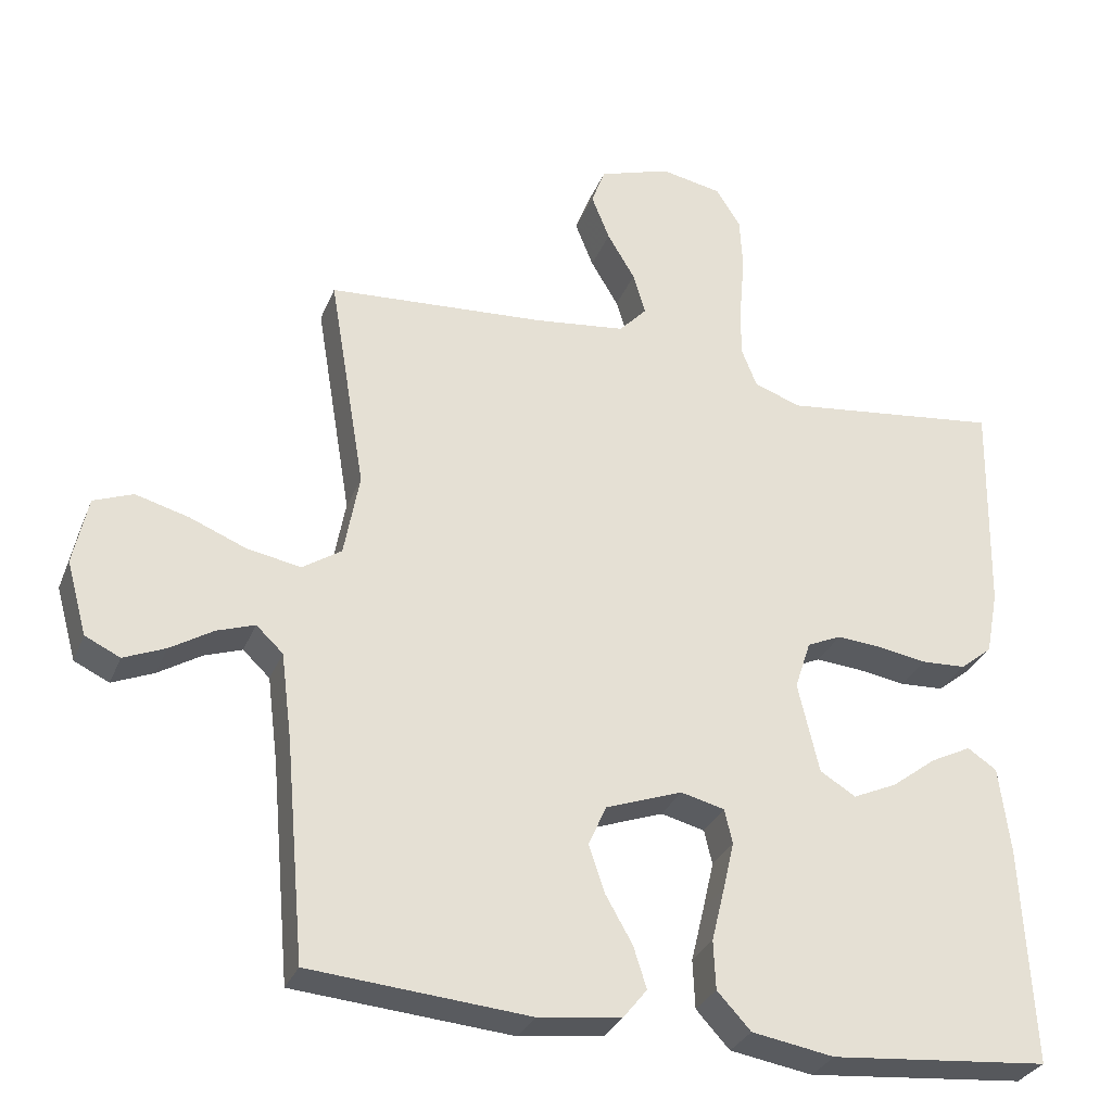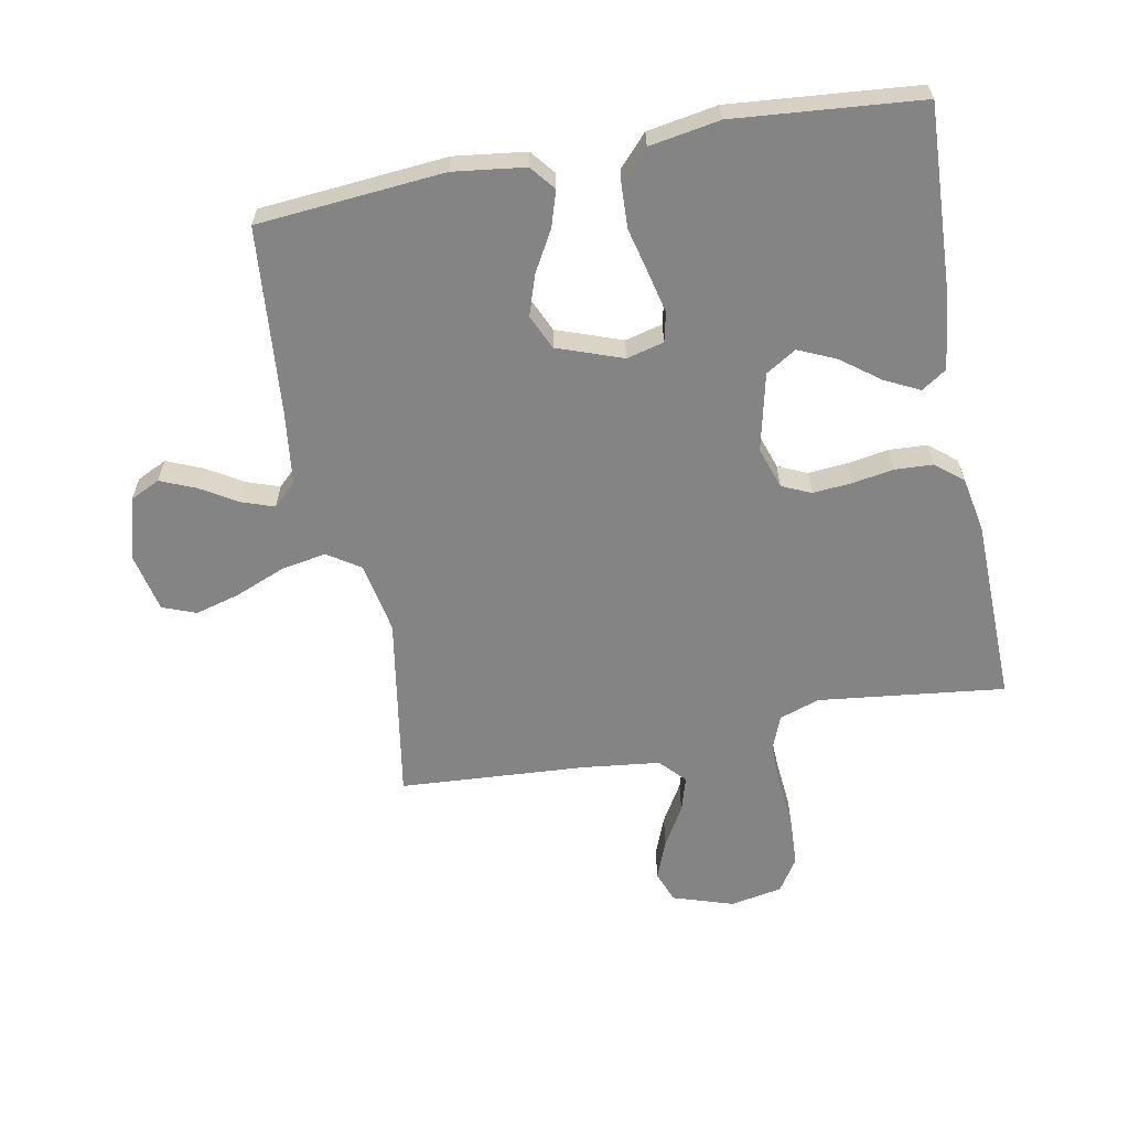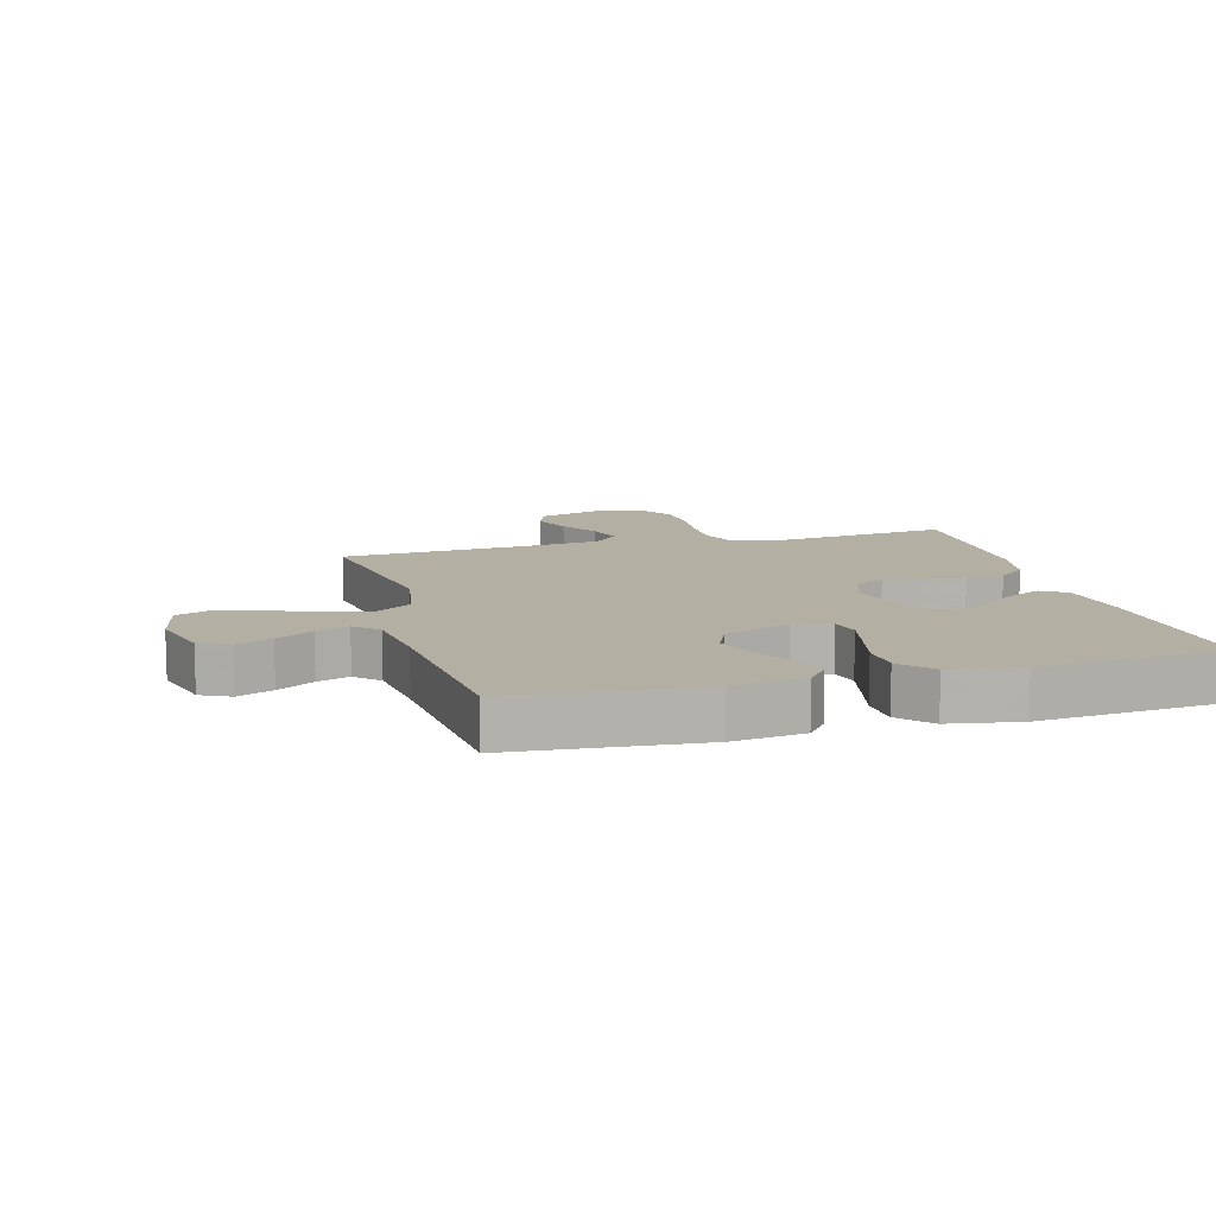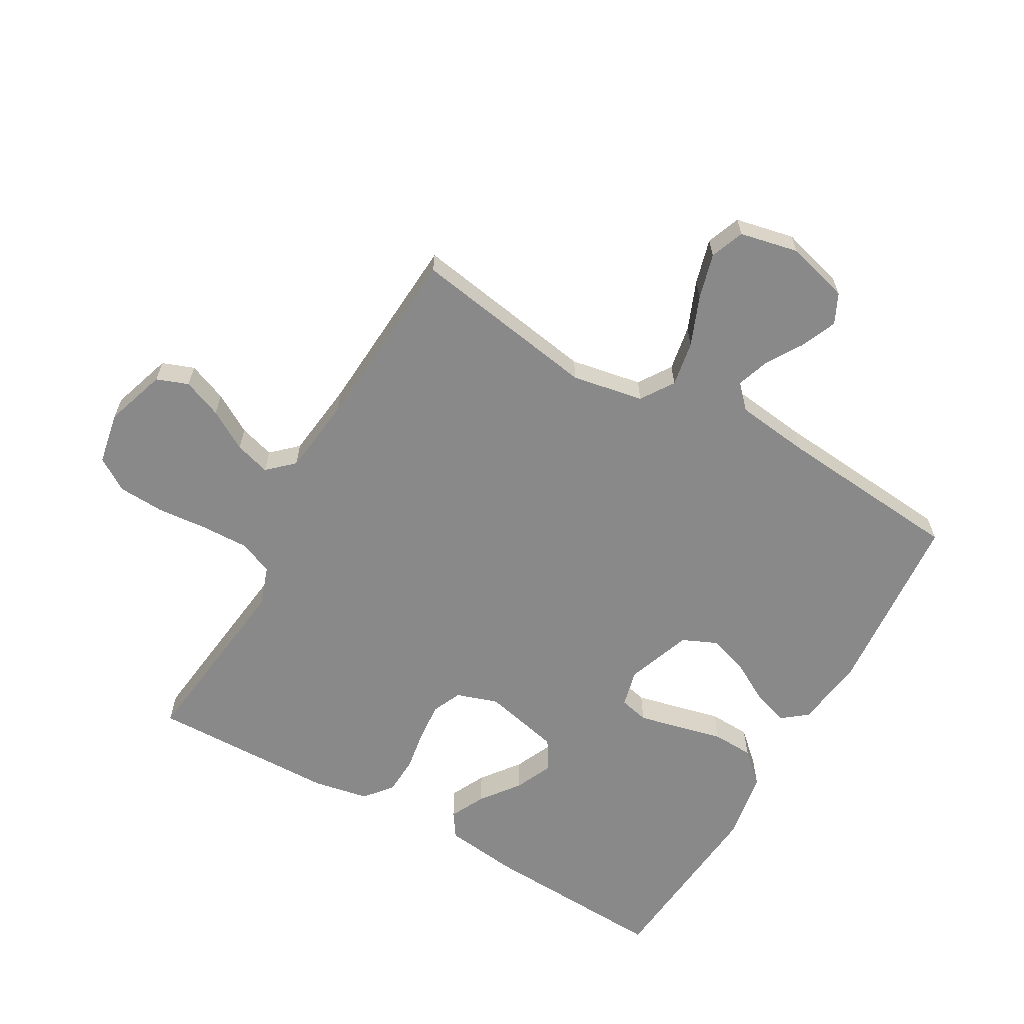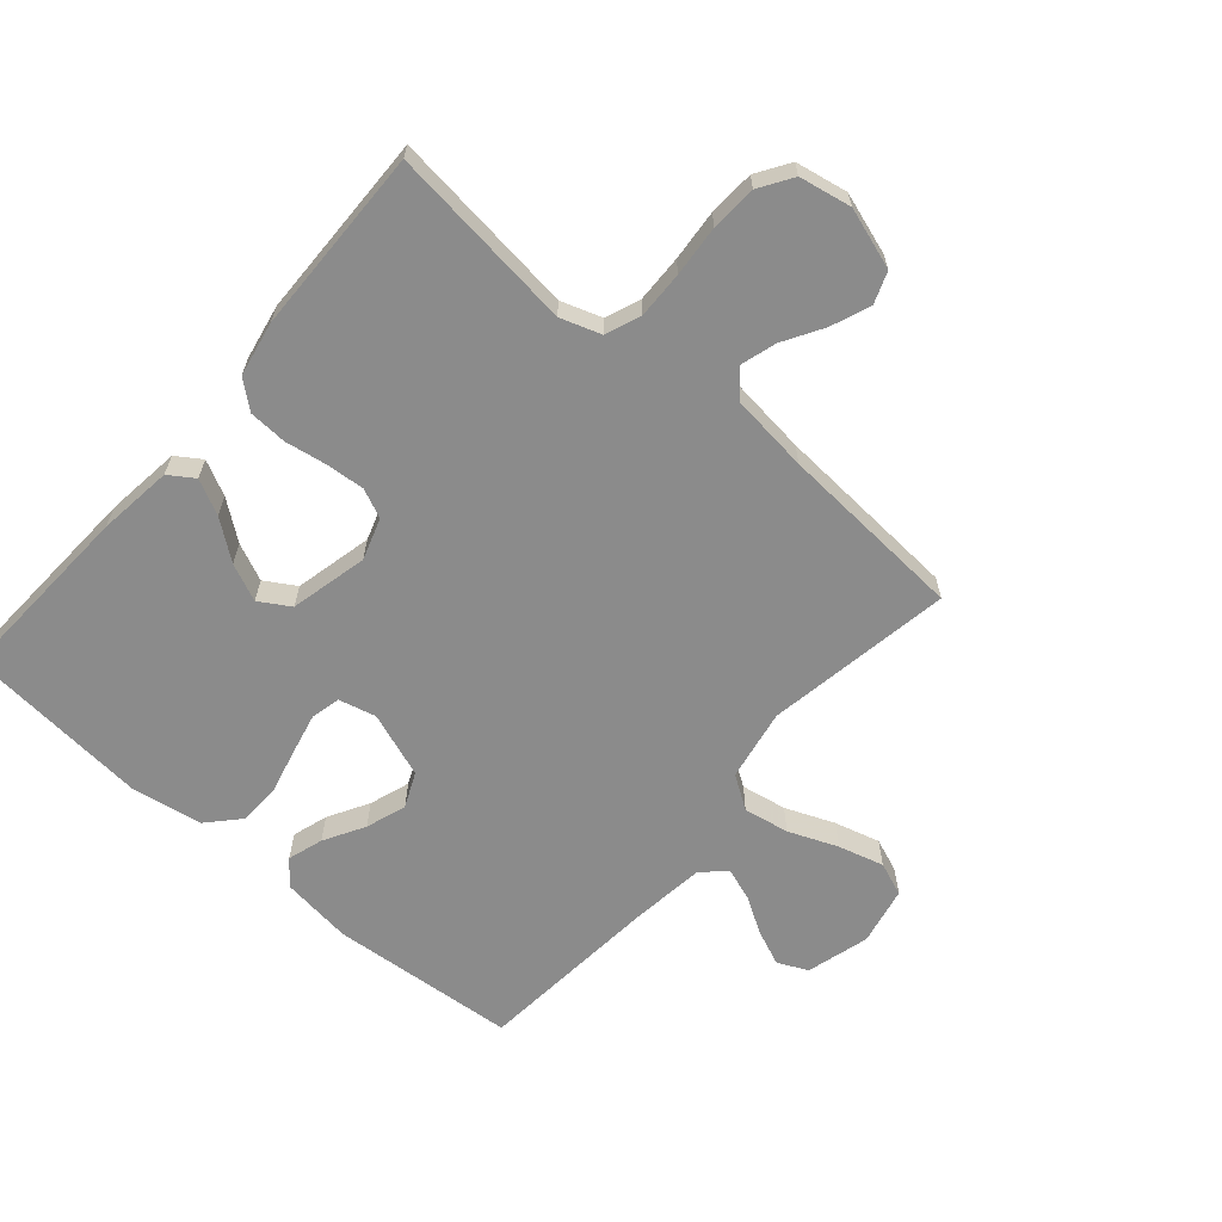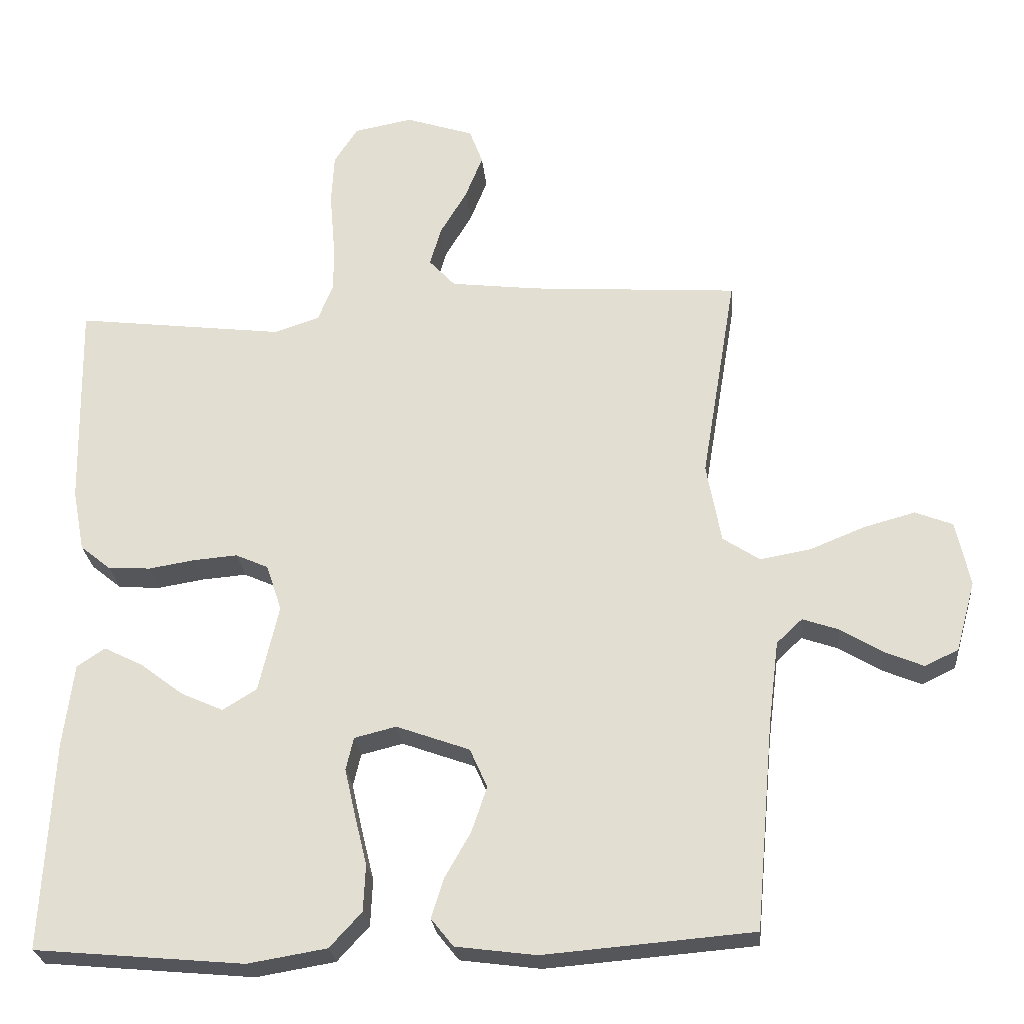
<metadata>
{"format":"obj","ext":"obj","renderer":"f3d","projection":"perspective","resolution":1024,"background":"white","views":[{"elev":-30.6,"azim":160.5,"up":"+Z"},{"elev":-61.5,"azim":-169.1,"up":"+Y"},{"elev":11.1,"azim":164.7,"up":"+Y"},{"elev":-63.0,"azim":60.3,"up":"+Y"},{"elev":-63.8,"azim":-40.8,"up":"+Y"},{"elev":-25.6,"azim":5.2,"up":"+Z"}]}
</metadata>
<code>
v 0.5 0.07 0.5
v 0.45 0.07 0.2
v 0.471 0.07 0.085
v 0.524 0.07 0.05
v 0.597 0.07 0.063
v 0.676 0.07 0.095
v 0.749 0.07 0.115
v 0.803 0.07 0.094
v 0.823 0.07 0
v 0.795 0.07 -0.101
v 0.747 0.07 -0.124
v 0.69 0.07 -0.1
v 0.631 0.07 -0.064
v 0.579 0.07 -0.046
v 0.542 0.07 -0.081
v 0.527 0.07 -0.2
v 0.5 0.07 -0.5
v 0.2 0.07 -0.525
v 0.085 0.07 -0.51
v 0.053 0.07 -0.47
v 0.071 0.07 -0.413
v 0.108 0.07 -0.348
v 0.13 0.07 -0.283
v 0.105 0.07 -0.227
v 0 0.07 -0.189
v -0.06 0.07 -0.204
v -0.071 0.07 -0.251
v -0.056 0.07 -0.317
v -0.038 0.07 -0.391
v -0.041 0.07 -0.458
v -0.087 0.07 -0.508
v -0.2 0.07 -0.527
v -0.5 0.07 -0.5
v -0.485 0.07 -0.2
v -0.47 0.07 -0.08
v -0.43 0.07 -0.053
v -0.374 0.07 -0.081
v -0.312 0.07 -0.128
v -0.252 0.07 -0.155
v -0.203 0.07 -0.125
v -0.174 0.07 0
v -0.196 0.07 0.067
v -0.243 0.07 0.088
v -0.305 0.07 0.083
v -0.372 0.07 0.072
v -0.433 0.07 0.075
v -0.477 0.07 0.111
v -0.494 0.07 0.2
v -0.5 0.07 0.5
v -0.2 0.07 0.464
v -0.135 0.07 0.486
v -0.113 0.07 0.542
v -0.115 0.07 0.618
v -0.122 0.07 0.7
v -0.118 0.07 0.774
v -0.084 0.07 0.827
v 0 0.07 0.843
v 0.098 0.07 0.811
v 0.117 0.07 0.76
v 0.092 0.07 0.697
v 0.054 0.07 0.633
v 0.037 0.07 0.576
v 0.075 0.07 0.535
v 0.2 0.07 0.52
v 0.5 0 0.5
v 0.45 0 0.2
v 0.471 0 0.085
v 0.524 0 0.05
v 0.597 0 0.063
v 0.676 0 0.095
v 0.749 0 0.115
v 0.803 0 0.094
v 0.823 0 0
v 0.795 0 -0.101
v 0.747 0 -0.124
v 0.69 0 -0.1
v 0.631 0 -0.064
v 0.579 0 -0.046
v 0.542 0 -0.081
v 0.527 0 -0.2
v 0.5 0 -0.5
v 0.2 0 -0.525
v 0.085 0 -0.51
v 0.053 0 -0.47
v 0.071 0 -0.413
v 0.108 0 -0.348
v 0.13 0 -0.283
v 0.105 0 -0.227
v 0 0 -0.189
v -0.06 0 -0.204
v -0.071 0 -0.251
v -0.056 0 -0.317
v -0.038 0 -0.391
v -0.041 0 -0.458
v -0.087 0 -0.508
v -0.2 0 -0.527
v -0.5 0 -0.5
v -0.485 0 -0.2
v -0.47 0 -0.08
v -0.43 0 -0.053
v -0.374 0 -0.081
v -0.312 0 -0.128
v -0.252 0 -0.155
v -0.203 0 -0.125
v -0.174 0 0
v -0.196 0 0.067
v -0.243 0 0.088
v -0.305 0 0.083
v -0.372 0 0.072
v -0.433 0 0.075
v -0.477 0 0.111
v -0.494 0 0.2
v -0.5 0 0.5
v -0.2 0 0.464
v -0.135 0 0.486
v -0.113 0 0.542
v -0.115 0 0.618
v -0.122 0 0.7
v -0.118 0 0.774
v -0.084 0 0.827
v 0 0 0.843
v 0.098 0 0.811
v 0.117 0 0.76
v 0.092 0 0.697
v 0.054 0 0.633
v 0.037 0 0.576
v 0.075 0 0.535
v 0.2 0 0.52
f 58 59 60 61
f 58 61 62
f 57 58 62
f 56 57 62
f 53 54 55 56
f 52 53 56 62
f 51 52 62 63
f 47 48 49 50
f 44 45 46 47
f 43 44 47 50
f 42 43 50 51
f 35 36 37 38
f 35 38 39
f 34 35 39
f 33 34 39
f 32 33 39 40
f 28 29 30 31
f 27 28 31 32
f 26 27 32 40
f 19 20 21 22
f 19 22 23
f 16 17 18 19
f 15 16 19 23
f 14 15 23 24
f 10 11 12 13
f 10 13 14
f 9 10 14
f 8 9 14
f 5 6 7 8
f 4 5 8 14
f 3 4 14 24
f 64 1 2
f 41 42 51 63
f 25 26 40 41
f 25 41 63 64
f 24 25 64
f 2 3 24 64
f 125 124 123 122
f 126 125 122
f 126 122 121
f 126 121 120
f 120 119 118 117
f 126 120 117 116
f 127 126 116 115
f 114 113 112 111
f 111 110 109 108
f 114 111 108 107
f 115 114 107 106
f 102 101 100 99
f 103 102 99
f 103 99 98
f 103 98 97
f 104 103 97 96
f 95 94 93 92
f 96 95 92 91
f 104 96 91 90
f 86 85 84 83
f 87 86 83
f 83 82 81 80
f 87 83 80 79
f 88 87 79 78
f 77 76 75 74
f 78 77 74
f 78 74 73
f 78 73 72
f 72 71 70 69
f 78 72 69 68
f 88 78 68 67
f 66 65 128
f 127 115 106 105
f 105 104 90 89
f 128 127 105 89
f 128 89 88
f 128 88 67 66
f 1 65 66 2
f 2 66 67 3
f 3 67 68 4
f 4 68 69 5
f 5 69 70 6
f 6 70 71 7
f 7 71 72 8
f 8 72 73 9
f 9 73 74 10
f 10 74 75 11
f 11 75 76 12
f 12 76 77 13
f 13 77 78 14
f 14 78 79 15
f 15 79 80 16
f 16 80 81 17
f 17 81 82 18
f 18 82 83 19
f 19 83 84 20
f 20 84 85 21
f 21 85 86 22
f 22 86 87 23
f 23 87 88 24
f 24 88 89 25
f 25 89 90 26
f 26 90 91 27
f 27 91 92 28
f 28 92 93 29
f 29 93 94 30
f 30 94 95 31
f 31 95 96 32
f 32 96 97 33
f 33 97 98 34
f 34 98 99 35
f 35 99 100 36
f 36 100 101 37
f 37 101 102 38
f 38 102 103 39
f 39 103 104 40
f 40 104 105 41
f 41 105 106 42
f 42 106 107 43
f 43 107 108 44
f 44 108 109 45
f 45 109 110 46
f 46 110 111 47
f 47 111 112 48
f 48 112 113 49
f 49 113 114 50
f 50 114 115 51
f 51 115 116 52
f 52 116 117 53
f 53 117 118 54
f 54 118 119 55
f 55 119 120 56
f 56 120 121 57
f 57 121 122 58
f 58 122 123 59
f 59 123 124 60
f 60 124 125 61
f 61 125 126 62
f 62 126 127 63
f 63 127 128 64
f 64 128 65 1

</code>
